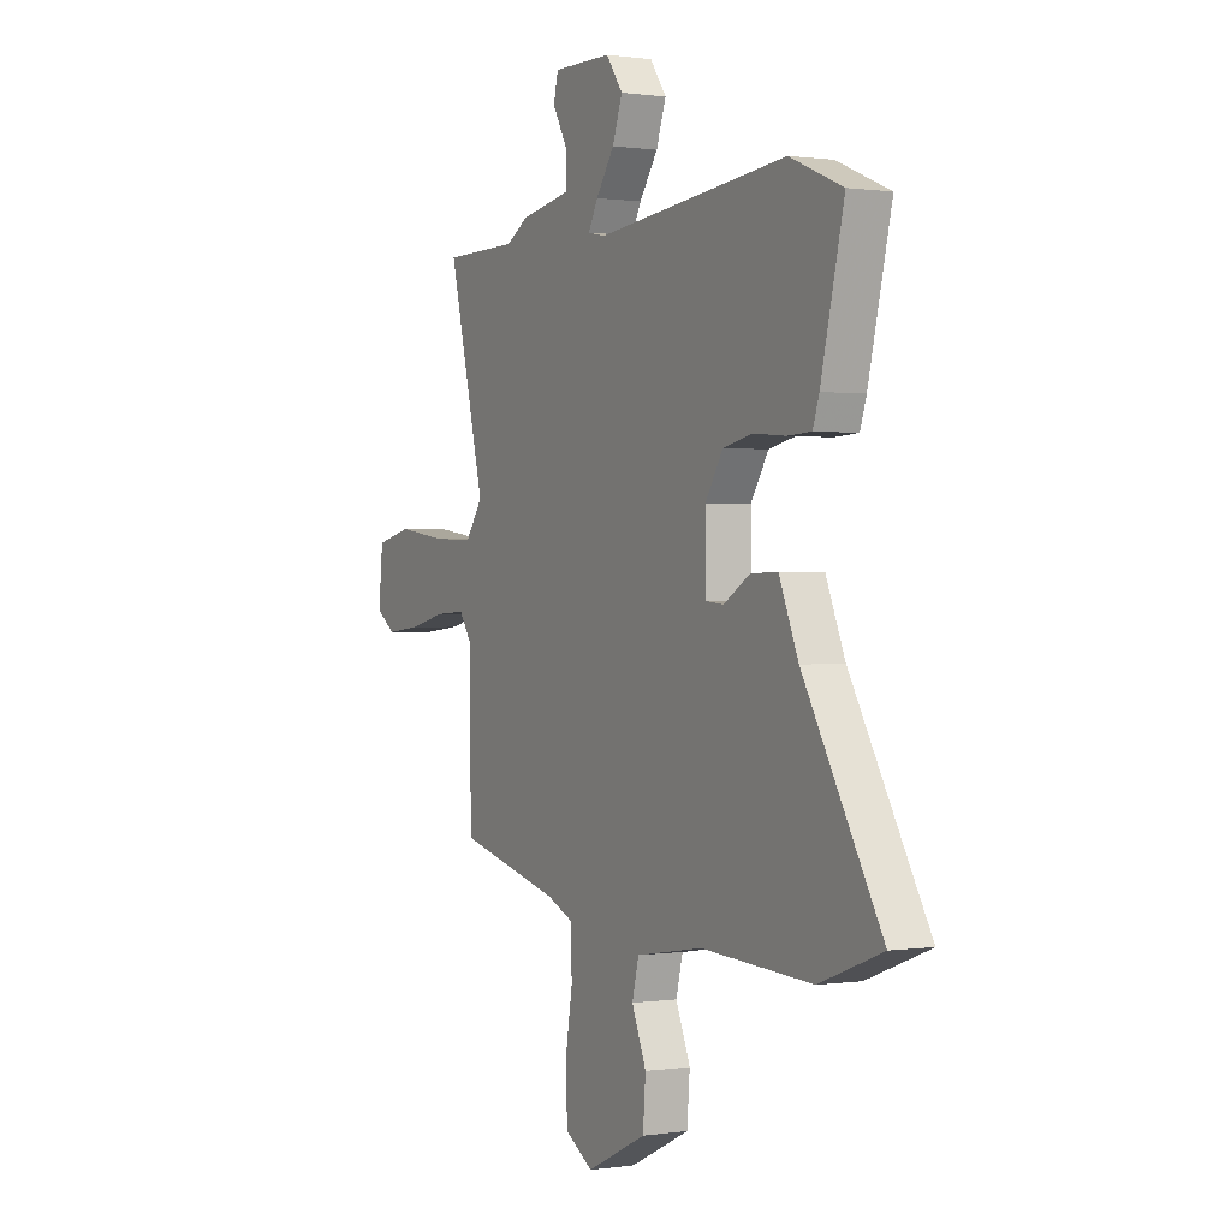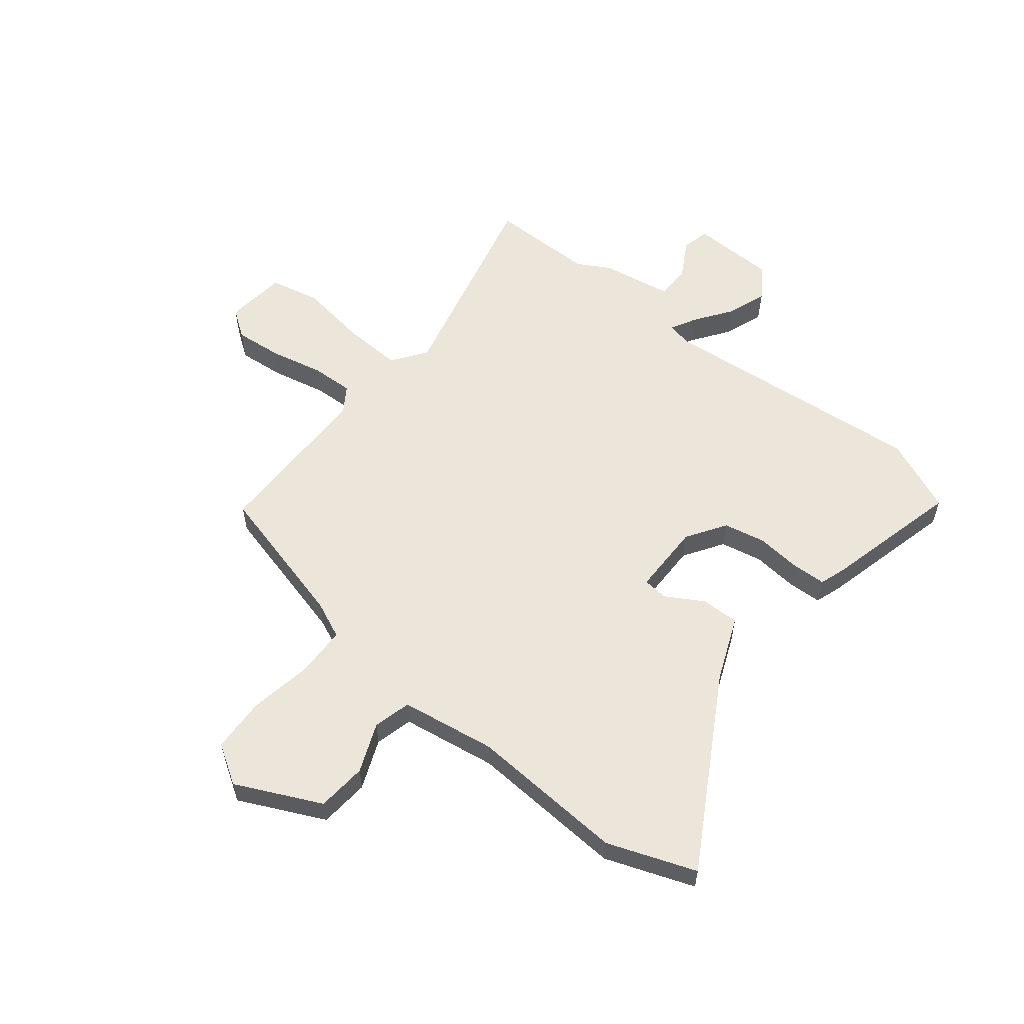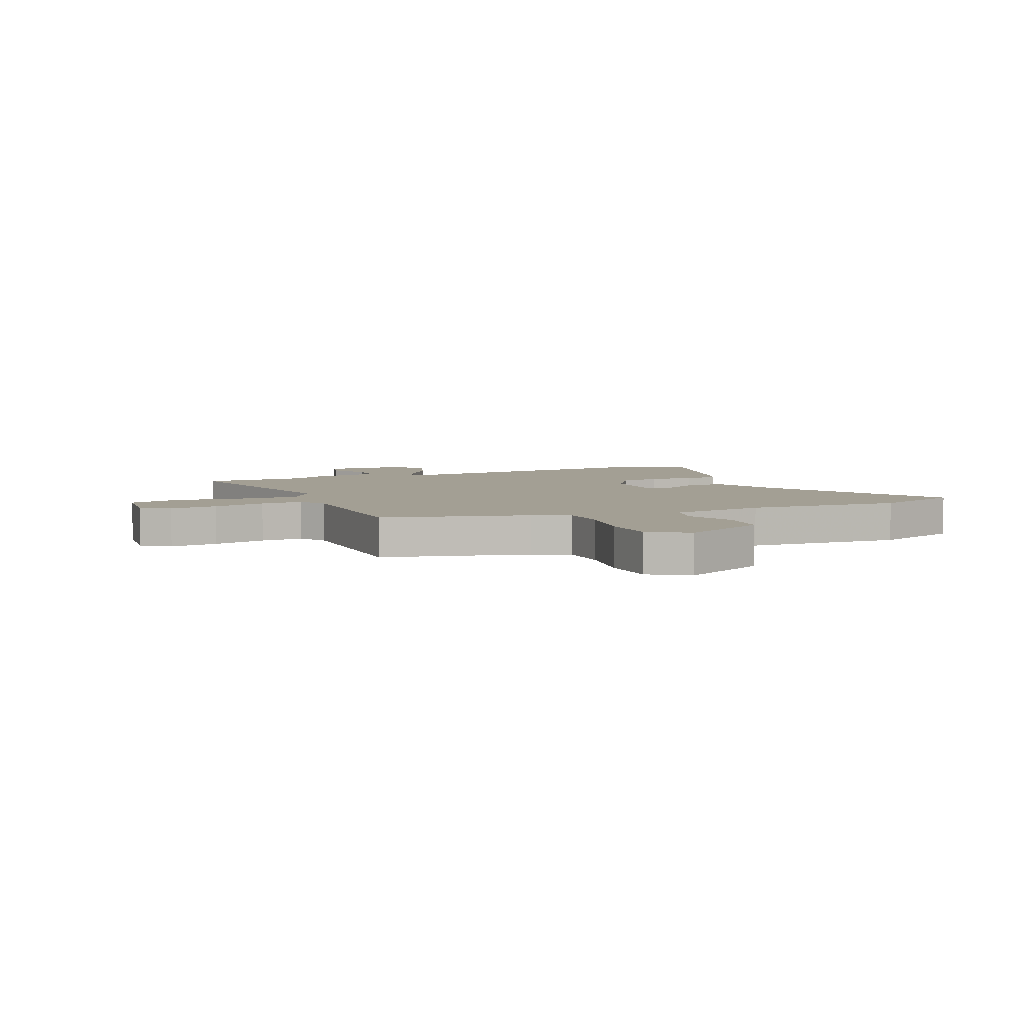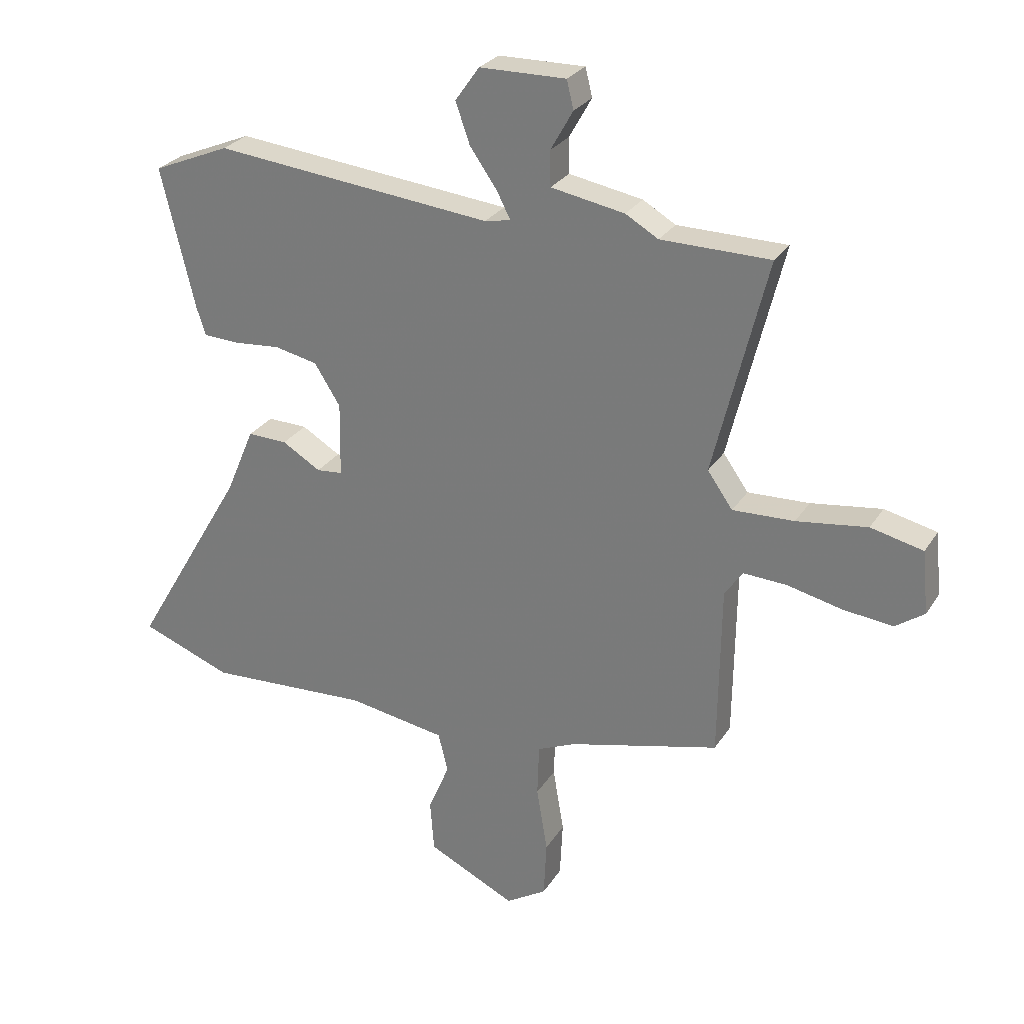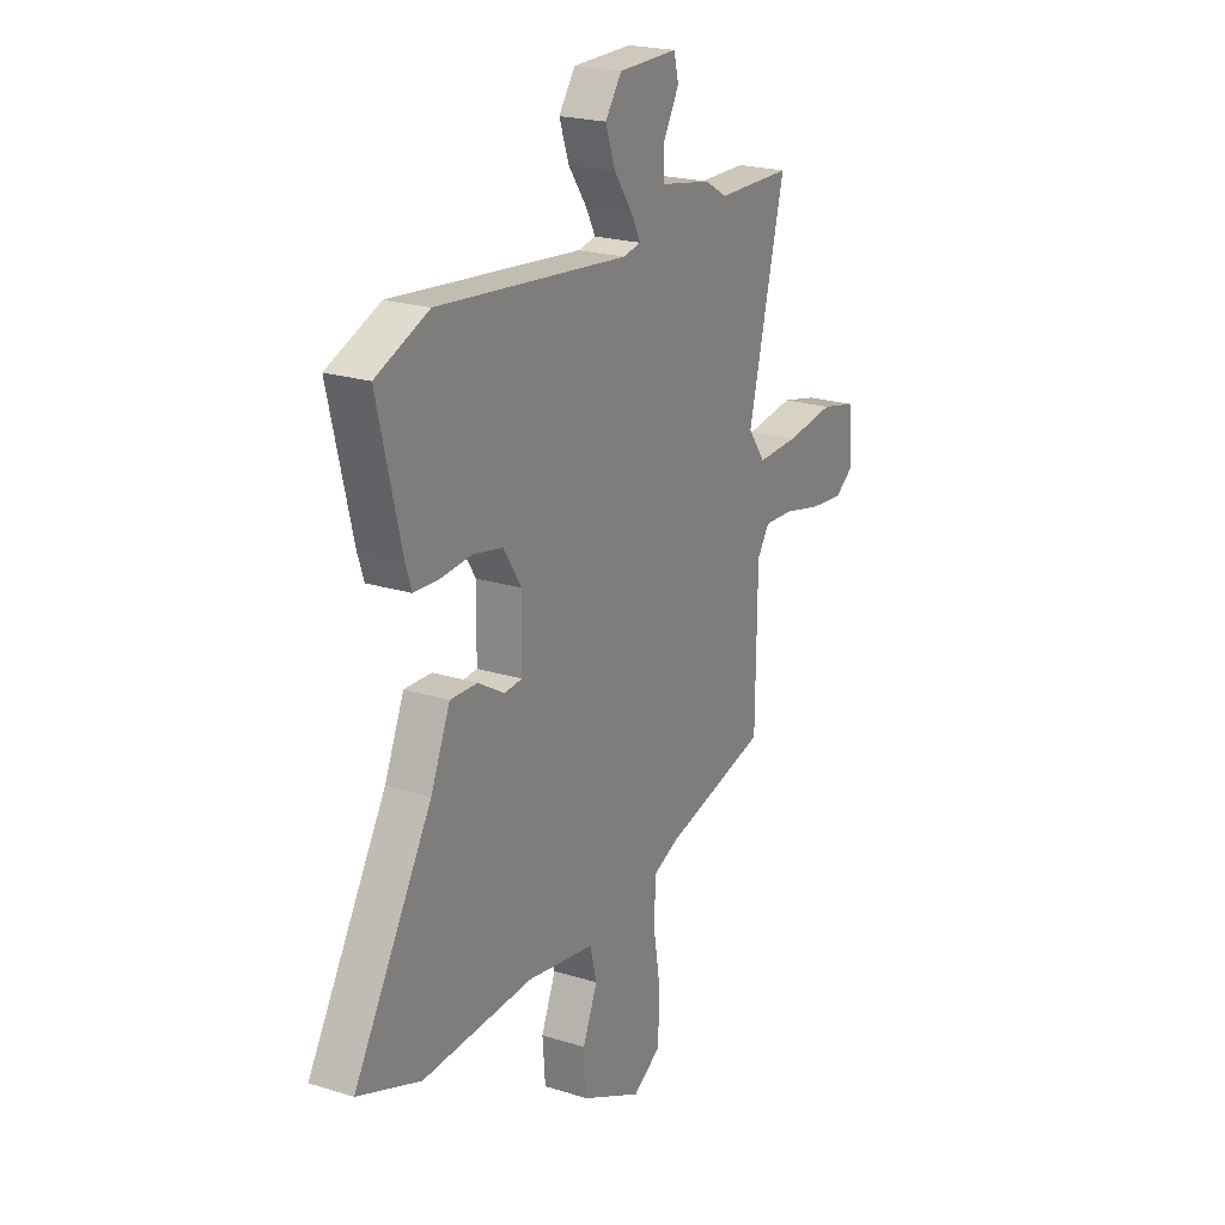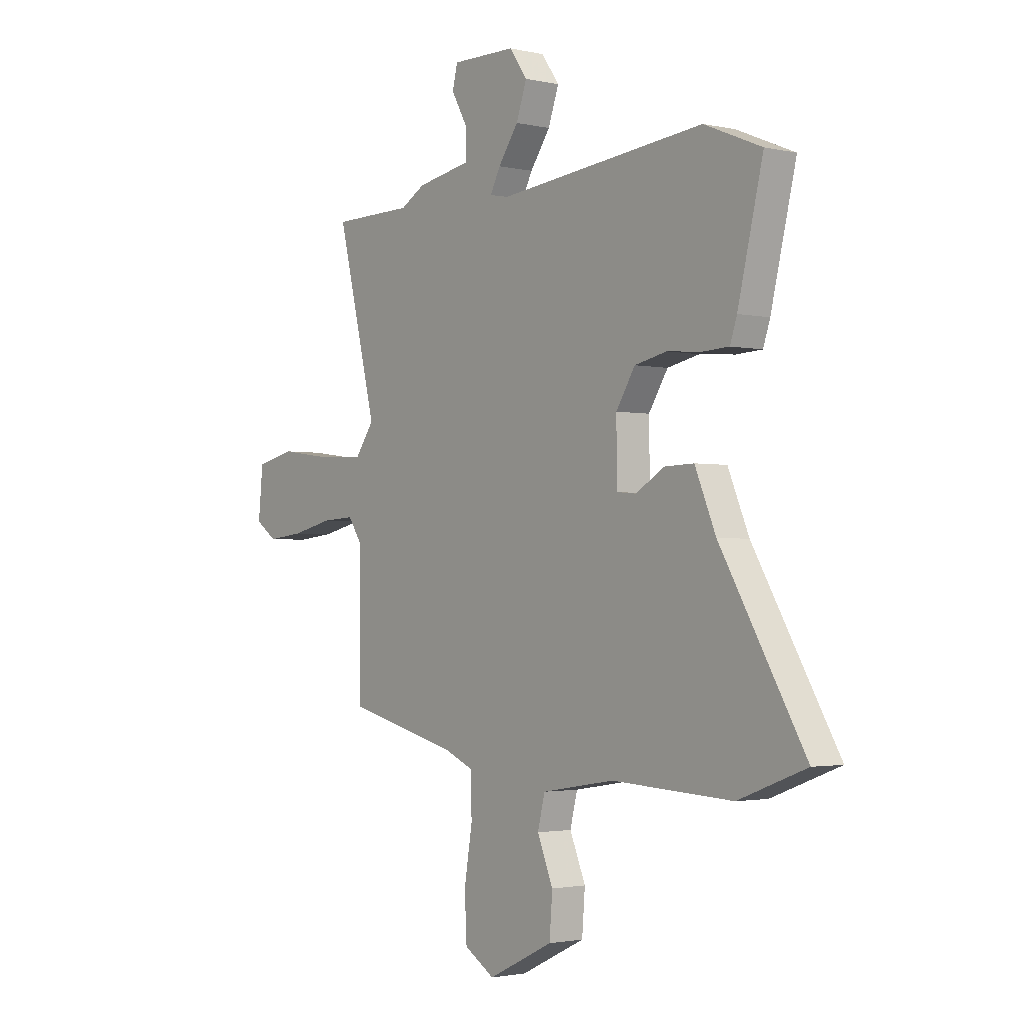
<metadata>
{"format":"obj","ext":"obj","renderer":"f3d","projection":"perspective","resolution":1024,"background":"white","views":[{"elev":0.6,"azim":-118.6,"up":"+Z"},{"elev":57.6,"azim":-140.9,"up":"+Y"},{"elev":5.4,"azim":157.1,"up":"+Y"},{"elev":27.3,"azim":25.8,"up":"+Z"},{"elev":21.8,"azim":-61.2,"up":"+Z"},{"elev":-2.1,"azim":-128.5,"up":"+Z"}]}
</metadata>
<code>
v 0.491 0.07 -0.395
v 0.229 0.07 -0.461
v 0.162 0.07 -0.49
v 0.159 0.07 -0.581
v 0.178 0.07 -0.695
v 0.173 0.07 -0.794
v 0.102 0.07 -0.838
v -0.051 0.07 -0.764
v -0.058 0.07 -0.674
v -0.021 0.07 -0.585
v -0.038 0.07 -0.517
v -0.209 0.07 -0.489
v -0.491 0.07 -0.504
v -0.65 0.07 -0.444
v -0.452 0.07 -0.107
v -0.403 0.07 0.009
v -0.334 0.07 0.007
v -0.267 0.07 -0.033
v -0.222 0.07 -0.029
v -0.22 0.07 0.1
v -0.265 0.07 0.171
v -0.34 0.07 0.187
v -0.422 0.07 0.18
v -0.483 0.07 0.183
v -0.499 0.07 0.231
v -0.558 0.07 0.476
v -0.424 0.07 0.532
v 0.061 0.07 0.482
v 0.106 0.07 0.491
v 0.082 0.07 0.537
v 0.035 0.07 0.604
v 0.01 0.07 0.675
v 0.052 0.07 0.734
v 0.202 0.07 0.736
v 0.214 0.07 0.687
v 0.175 0.07 0.618
v 0.176 0.07 0.557
v 0.304 0.07 0.534
v 0.361 0.07 0.501
v 0.551 0.07 0.499
v 0.458 0.07 0.123
v 0.502 0.07 0.061
v 0.609 0.07 0.065
v 0.732 0.07 0.082
v 0.823 0.07 0.061
v 0.834 0.07 -0.049
v 0.784 0.07 -0.084
v 0.698 0.07 -0.075
v 0.602 0.07 -0.053
v 0.526 0.07 -0.049
v 0.495 0.07 -0.095
v 0.491 0 -0.395
v 0.229 0 -0.461
v 0.162 0 -0.49
v 0.159 0 -0.581
v 0.178 0 -0.695
v 0.173 0 -0.794
v 0.102 0 -0.838
v -0.051 0 -0.764
v -0.058 0 -0.674
v -0.021 0 -0.585
v -0.038 0 -0.517
v -0.209 0 -0.489
v -0.491 0 -0.504
v -0.65 0 -0.444
v -0.452 0 -0.107
v -0.403 0 0.009
v -0.334 0 0.007
v -0.267 0 -0.033
v -0.222 0 -0.029
v -0.22 0 0.1
v -0.265 0 0.171
v -0.34 0 0.187
v -0.422 0 0.18
v -0.483 0 0.183
v -0.499 0 0.231
v -0.558 0 0.476
v -0.424 0 0.532
v 0.061 0 0.482
v 0.106 0 0.491
v 0.082 0 0.537
v 0.035 0 0.604
v 0.01 0 0.675
v 0.052 0 0.734
v 0.202 0 0.736
v 0.214 0 0.687
v 0.175 0 0.618
v 0.176 0 0.557
v 0.304 0 0.534
v 0.361 0 0.501
v 0.551 0 0.499
v 0.458 0 0.123
v 0.502 0 0.061
v 0.609 0 0.065
v 0.732 0 0.082
v 0.823 0 0.061
v 0.834 0 -0.049
v 0.784 0 -0.084
v 0.698 0 -0.075
v 0.602 0 -0.053
v 0.526 0 -0.049
v 0.495 0 -0.095
f 47 48 49
f 46 47 49
f 45 46 49
f 44 45 49
f 43 44 49
f 42 43 49 50
f 41 42 50 51
f 39 40 41
f 51 1 2
f 41 51 2
f 39 41 2
f 38 39 2
f 37 38 2
f 34 35 36
f 33 34 36
f 32 33 36
f 31 32 36
f 30 31 36
f 29 30 36 37
f 26 27 28
f 25 26 28
f 24 25 28
f 23 24 28
f 22 23 28
f 21 22 28 29
f 20 21 29
f 37 2 3
f 29 37 3
f 20 29 3
f 19 20 3
f 15 16 17 18
f 15 18 19
f 14 15 19
f 13 14 19
f 12 13 19
f 8 9 10
f 7 8 10
f 6 7 10
f 5 6 10
f 4 5 10
f 4 10 11
f 3 4 11
f 3 11 12 19
f 100 99 98
f 100 98 97
f 100 97 96
f 100 96 95
f 100 95 94
f 101 100 94 93
f 102 101 93 92
f 92 91 90
f 53 52 102
f 53 102 92
f 53 92 90
f 53 90 89
f 53 89 88
f 87 86 85
f 87 85 84
f 87 84 83
f 87 83 82
f 87 82 81
f 88 87 81 80
f 79 78 77
f 79 77 76
f 79 76 75
f 79 75 74
f 79 74 73
f 80 79 73 72
f 80 72 71
f 54 53 88
f 54 88 80
f 54 80 71
f 54 71 70
f 69 68 67 66
f 70 69 66
f 70 66 65
f 70 65 64
f 70 64 63
f 61 60 59
f 61 59 58
f 61 58 57
f 61 57 56
f 61 56 55
f 62 61 55
f 62 55 54
f 70 63 62 54
f 1 52 53 2
f 2 53 54 3
f 3 54 55 4
f 4 55 56 5
f 5 56 57 6
f 6 57 58 7
f 7 58 59 8
f 8 59 60 9
f 9 60 61 10
f 10 61 62 11
f 11 62 63 12
f 12 63 64 13
f 13 64 65 14
f 14 65 66 15
f 15 66 67 16
f 16 67 68 17
f 17 68 69 18
f 18 69 70 19
f 19 70 71 20
f 20 71 72 21
f 21 72 73 22
f 22 73 74 23
f 23 74 75 24
f 24 75 76 25
f 25 76 77 26
f 26 77 78 27
f 27 78 79 28
f 28 79 80 29
f 29 80 81 30
f 30 81 82 31
f 31 82 83 32
f 32 83 84 33
f 33 84 85 34
f 34 85 86 35
f 35 86 87 36
f 36 87 88 37
f 37 88 89 38
f 38 89 90 39
f 39 90 91 40
f 40 91 92 41
f 41 92 93 42
f 42 93 94 43
f 43 94 95 44
f 44 95 96 45
f 45 96 97 46
f 46 97 98 47
f 47 98 99 48
f 48 99 100 49
f 49 100 101 50
f 50 101 102 51
f 51 102 52 1

</code>
